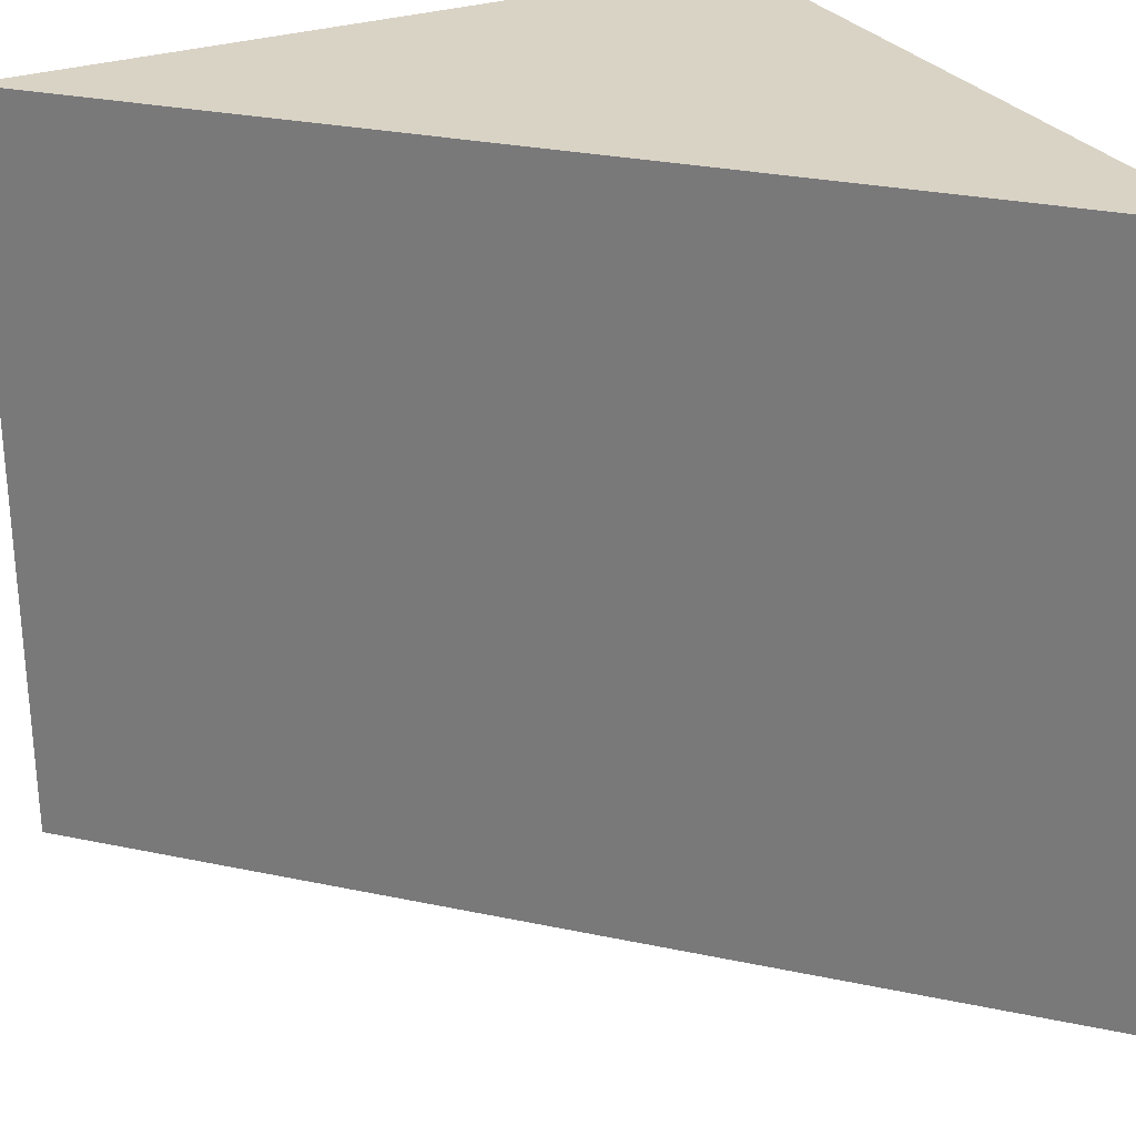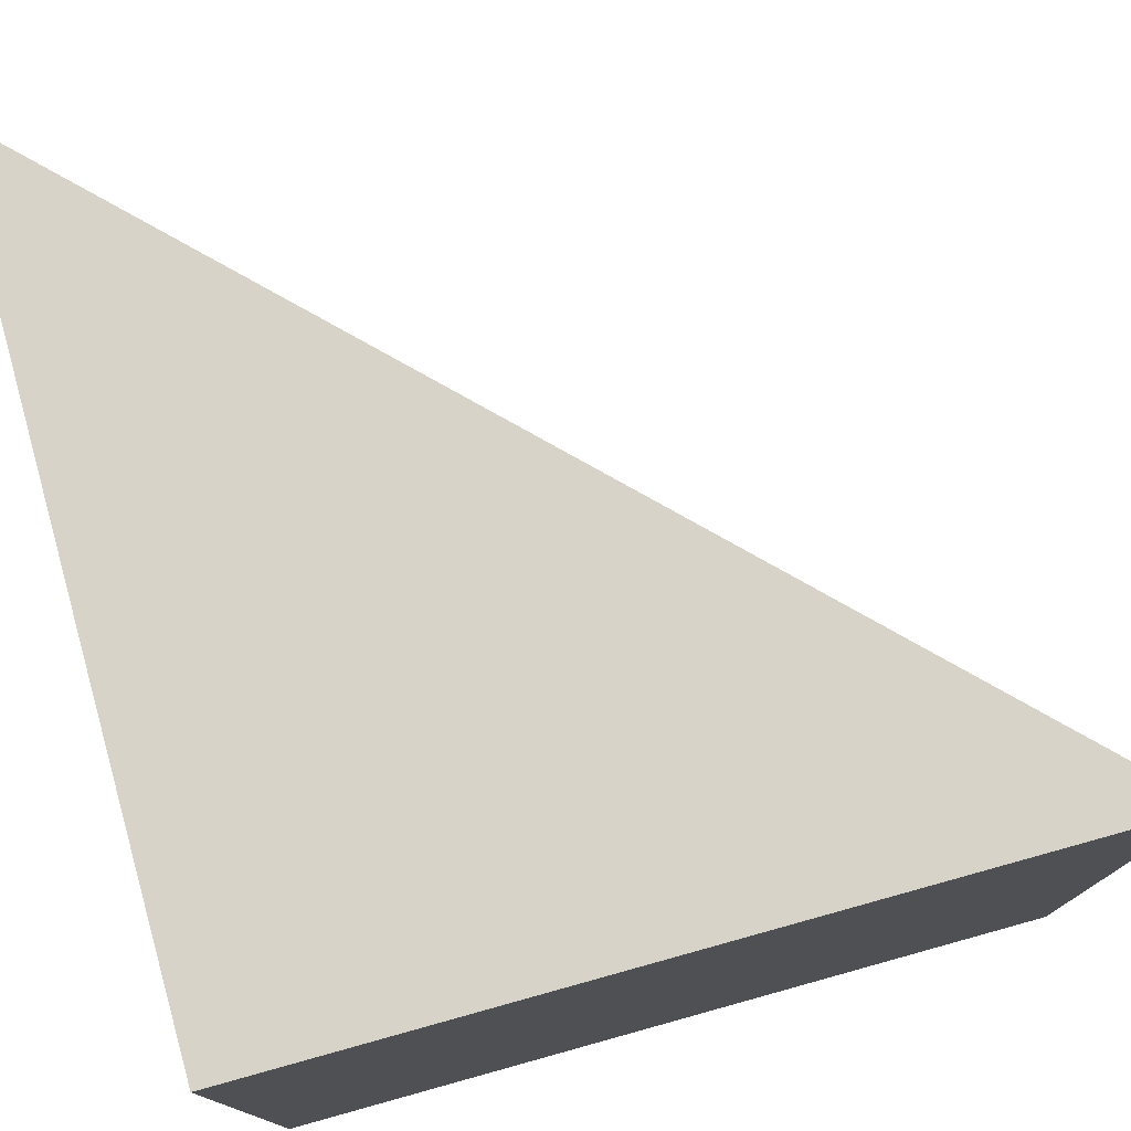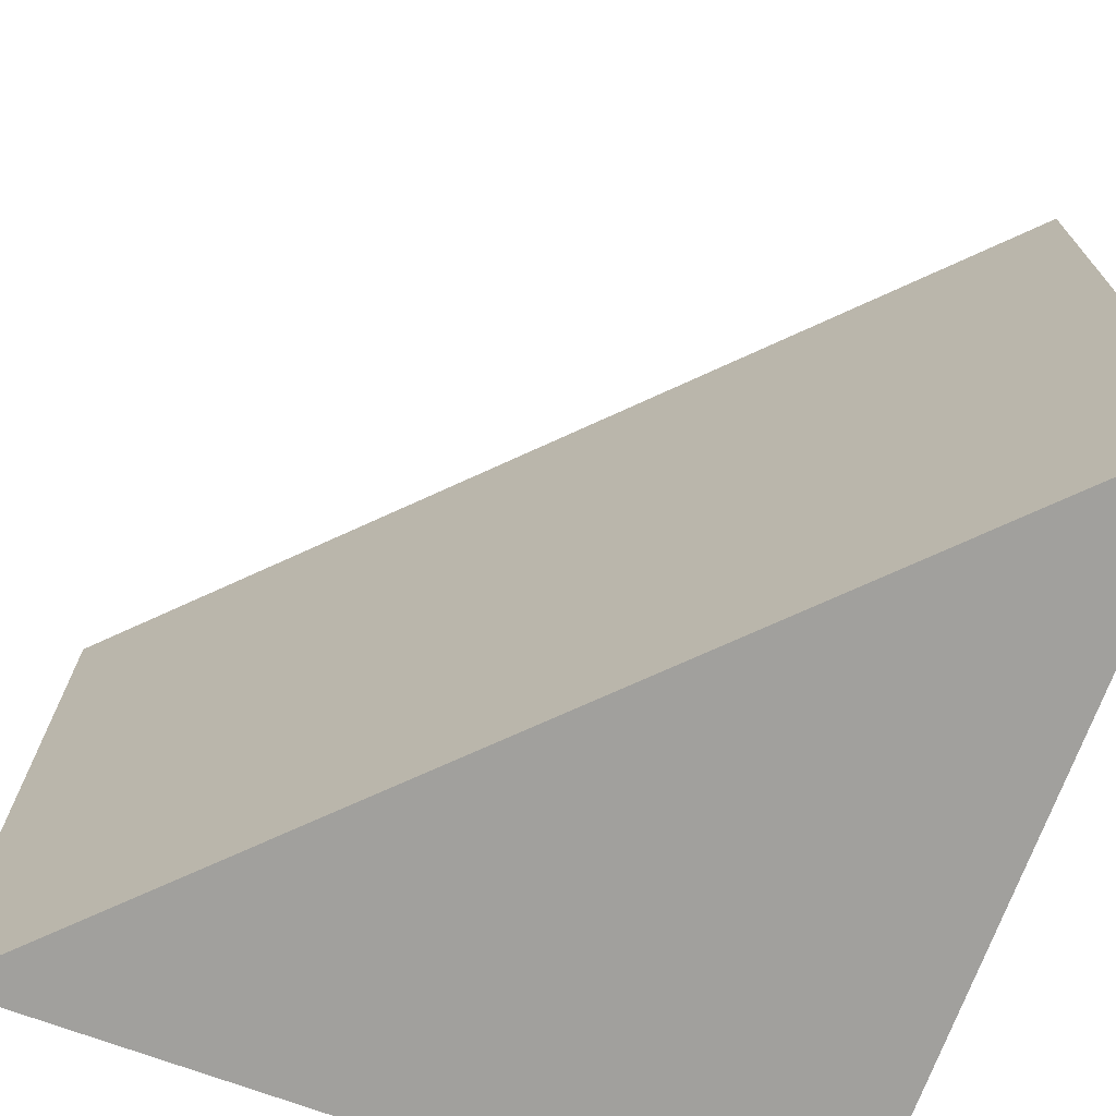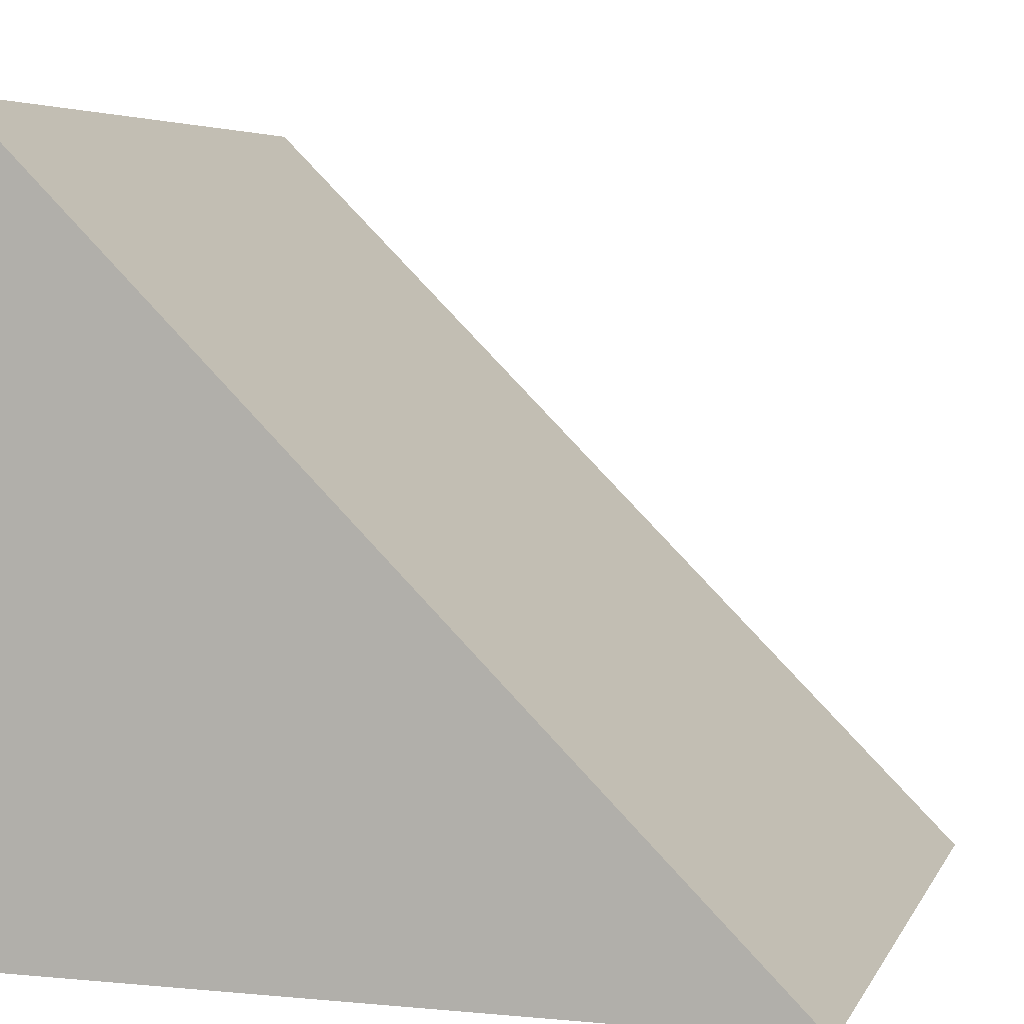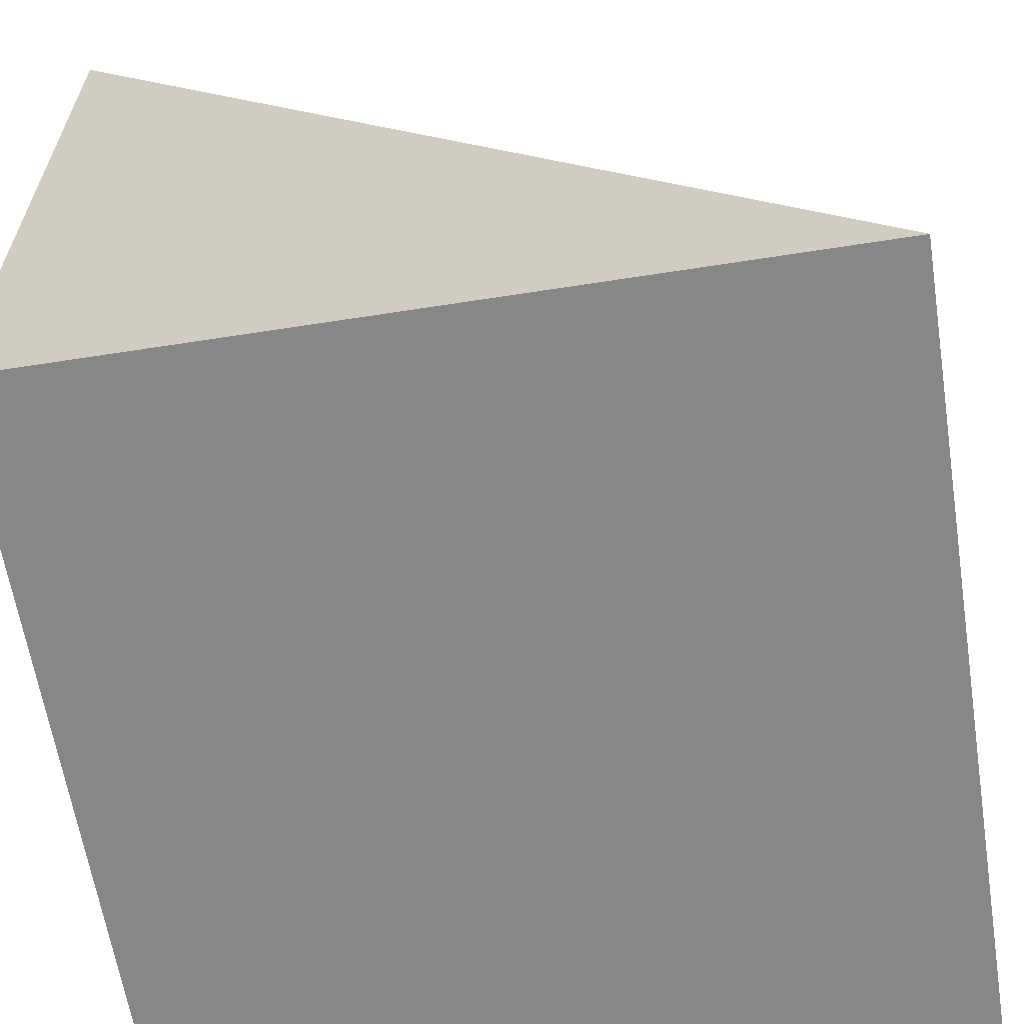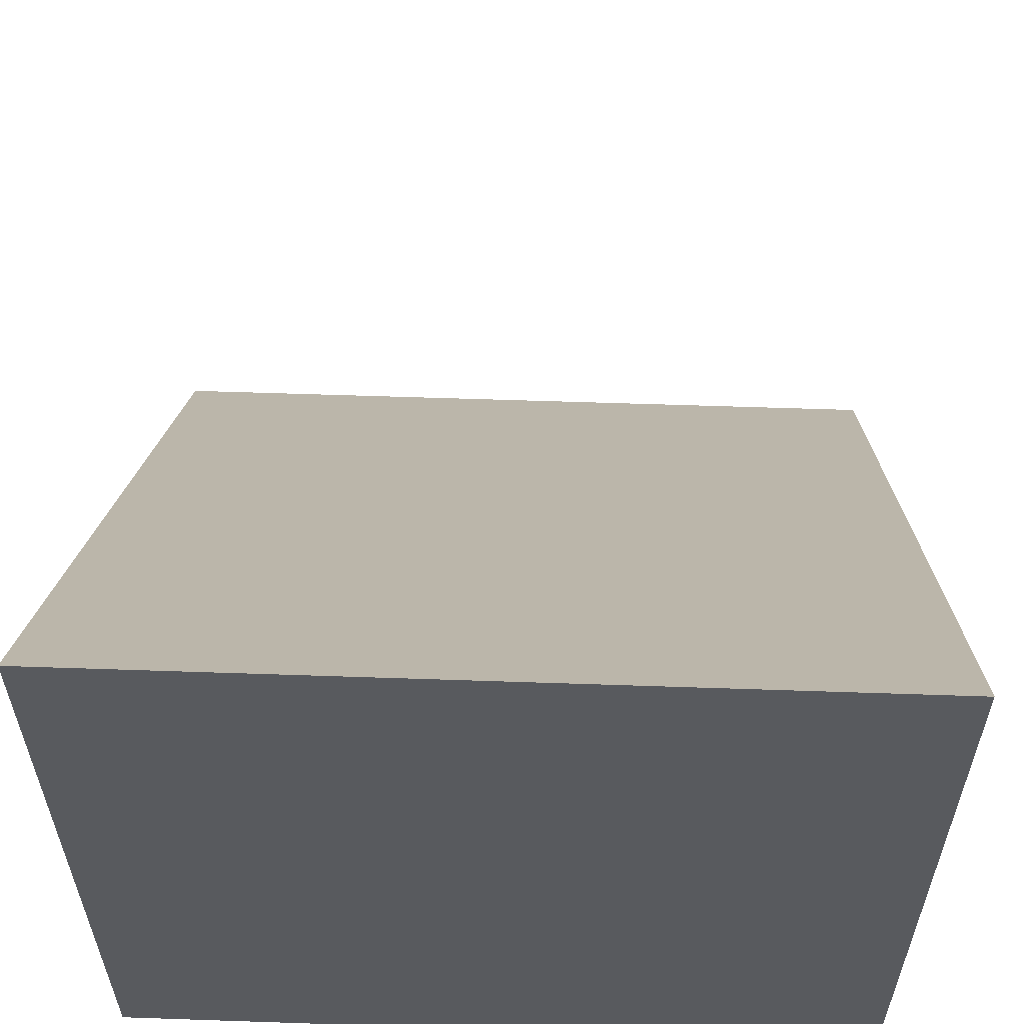
<metadata>
{"format":"obj","ext":"obj","renderer":"f3d","projection":"perspective","resolution":1024,"background":"white","views":[{"elev":28.3,"azim":-27.3,"up":"+Y"},{"elev":77.2,"azim":164.5,"up":"+Y"},{"elev":-71.7,"azim":-20.3,"up":"+Y"},{"elev":5.2,"azim":-163.4,"up":"+Z"},{"elev":-62.5,"azim":-171.0,"up":"+Z"},{"elev":58.9,"azim":92.0,"up":"+Z"}]}
</metadata>
<code>
g JumpPad
v 0 0 0
v 2.5 0 2.5
v 2.5 2.5 2.5
v 0 2.5 0
v 2.5 0 0
v 2.5 2.5 0
f 1 2 4
f 4 2 3
f 5 1 6
f 6 1 4
f 2 5 3
f 3 5 6
f 3 6 4
f 5 2 1

</code>
